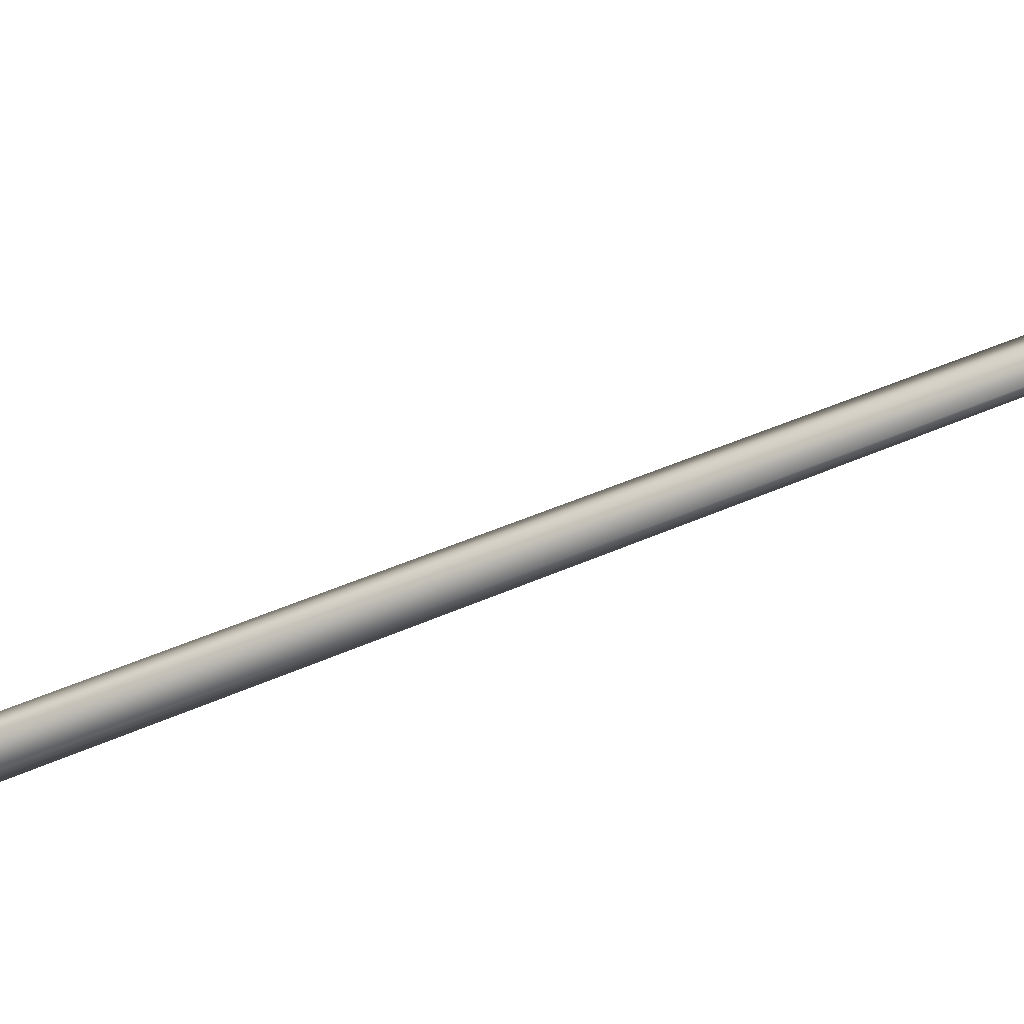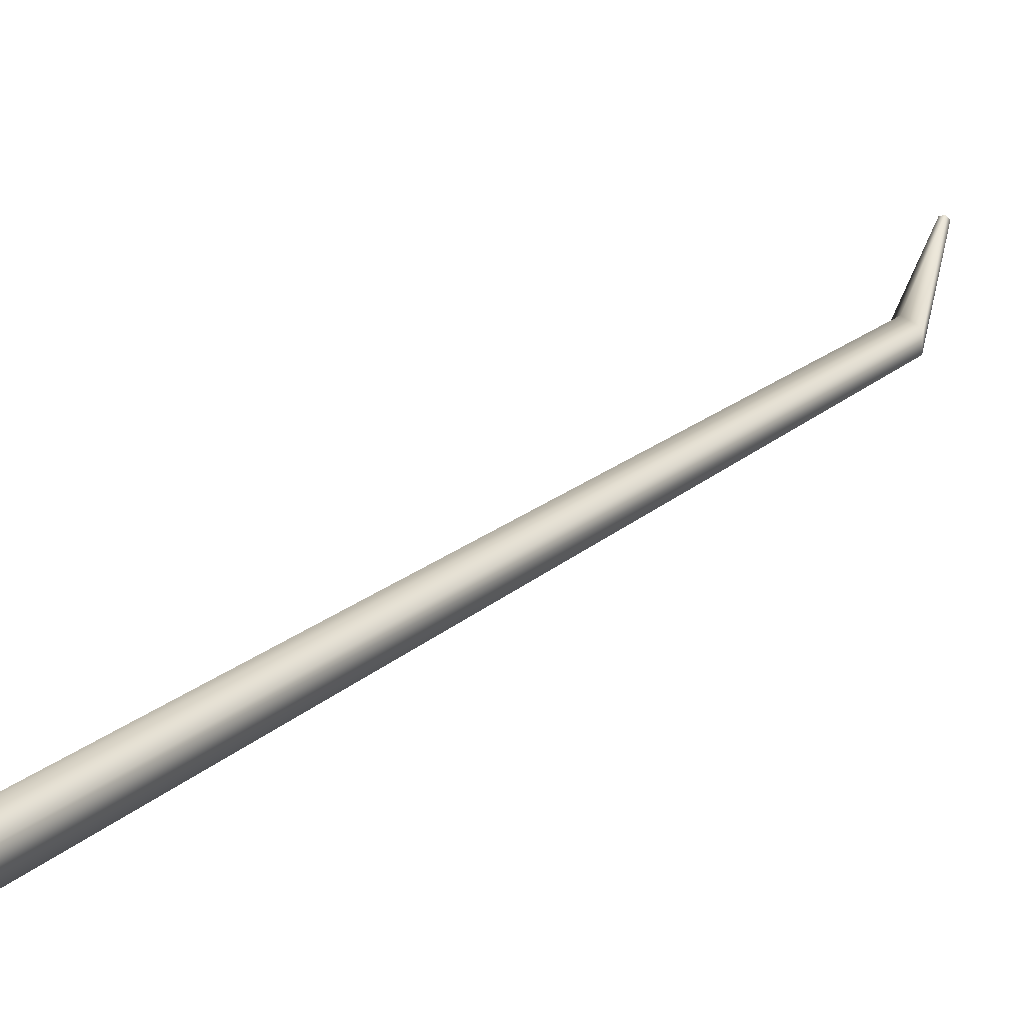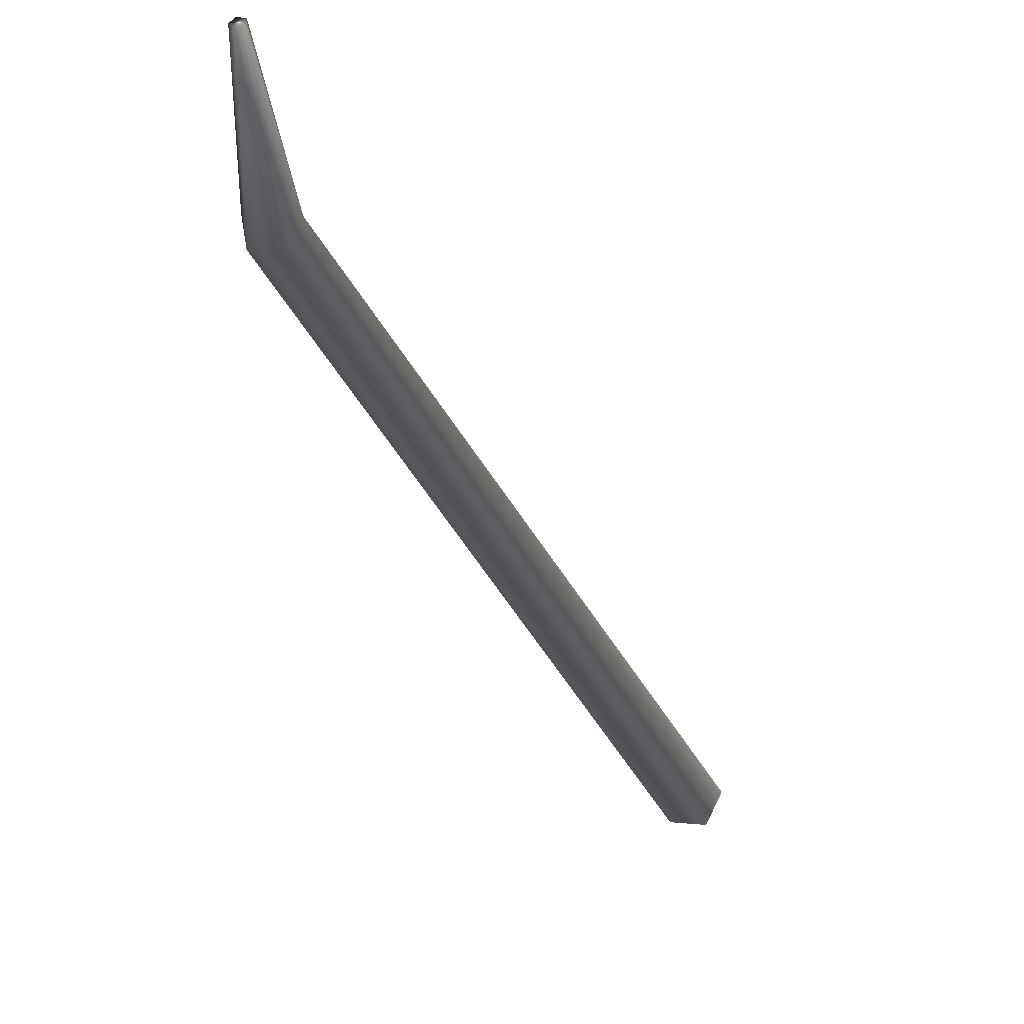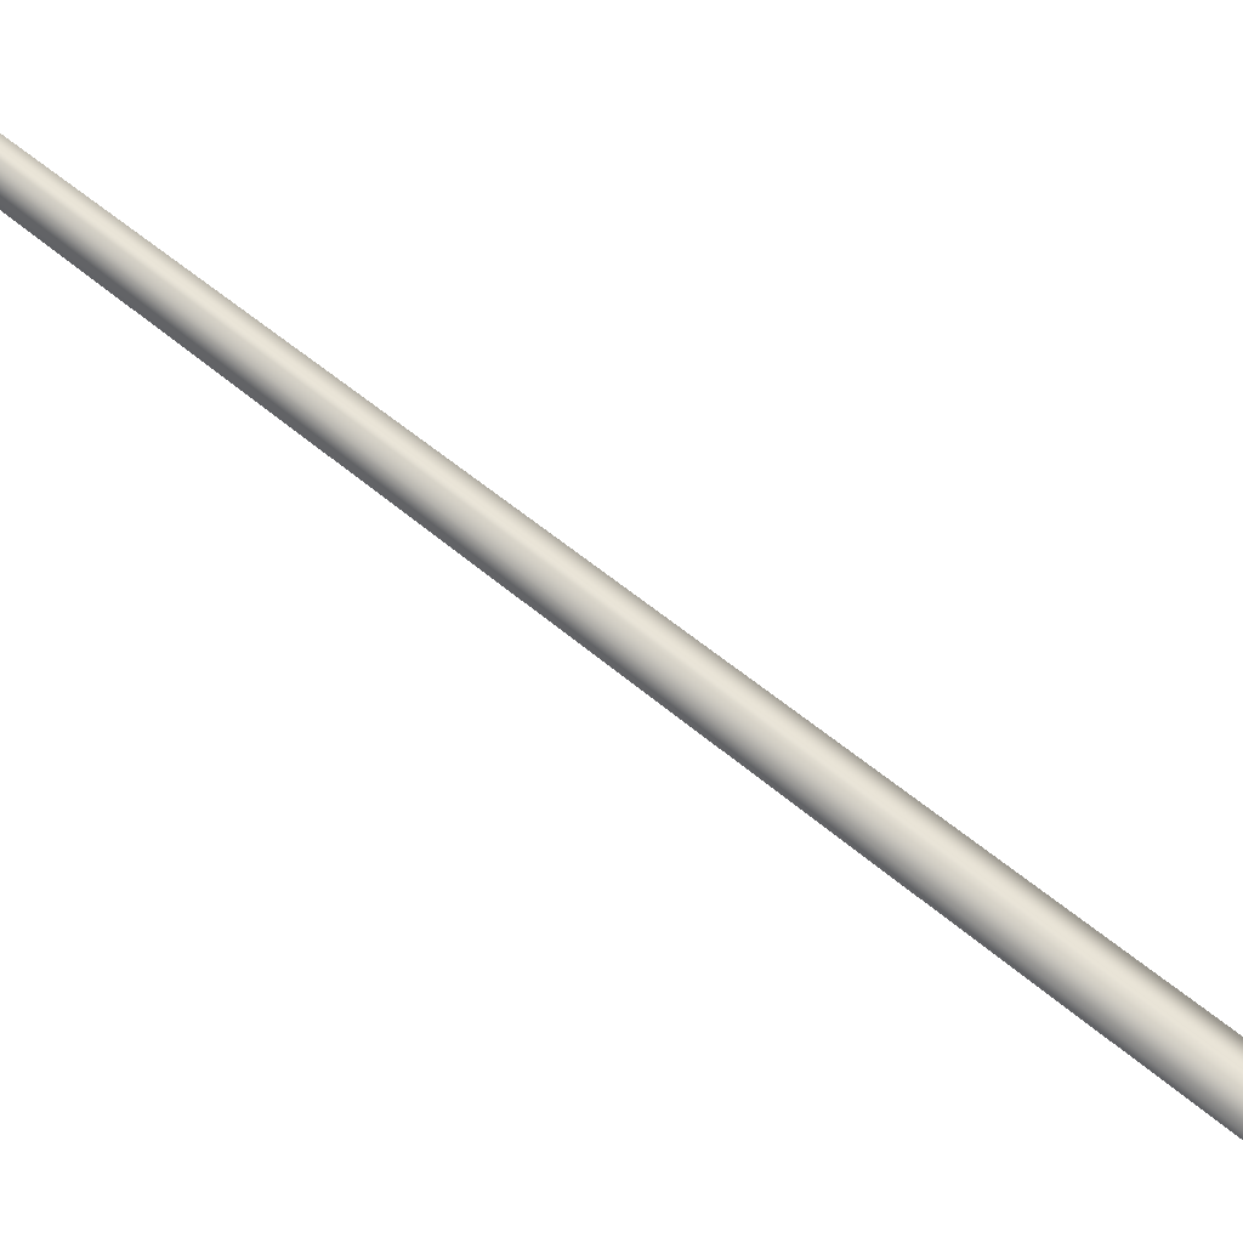
<metadata>
{"format":"obj","ext":"obj","renderer":"f3d","projection":"perspective","resolution":1024,"background":"white","views":[{"elev":-7.2,"azim":107.4,"up":"+Y"},{"elev":-0.2,"azim":36.8,"up":"+Y"},{"elev":-1.8,"azim":-165.3,"up":"+Y"},{"elev":-73.6,"azim":-123.1,"up":"+Y"}]}
</metadata>
<code>
v 0.1741 0.5427 0.2066
v 0.1737 0.5436 0.207
v 0.1739 0.5562 0.1679
v 0.1742 0.5555 0.1677
v 0.1746 0.5443 0.2072
v 0.1745 0.5566 0.1681
v 0.1755 0.5437 0.207
v 0.1751 0.5562 0.168
v 0.1752 0.5427 0.2066
v 0.1749 0.5555 0.1677
v 0.1742 0.5594 0.1654
v 0.1744 0.5593 0.1653
v 0.1742 0.5596 0.1656
v 0.1744 0.5596 0.1656
v 0.1745 0.5595 0.1654
f 2 1 9
f 5 2 9
f 5 9 7
f 13 14 11
f 12 14 15
f 12 11 14
f 15 10 12
f 4 12 10
f 14 8 15
f 10 15 8
f 13 6 14
f 8 14 6
f 11 3 13
f 6 13 3
f 12 4 11
f 3 11 4
f 10 9 4
f 1 4 9
f 8 7 10
f 9 10 7
f 6 5 8
f 7 8 5
f 3 2 6
f 5 6 2
f 4 1 3
f 2 3 1

</code>
